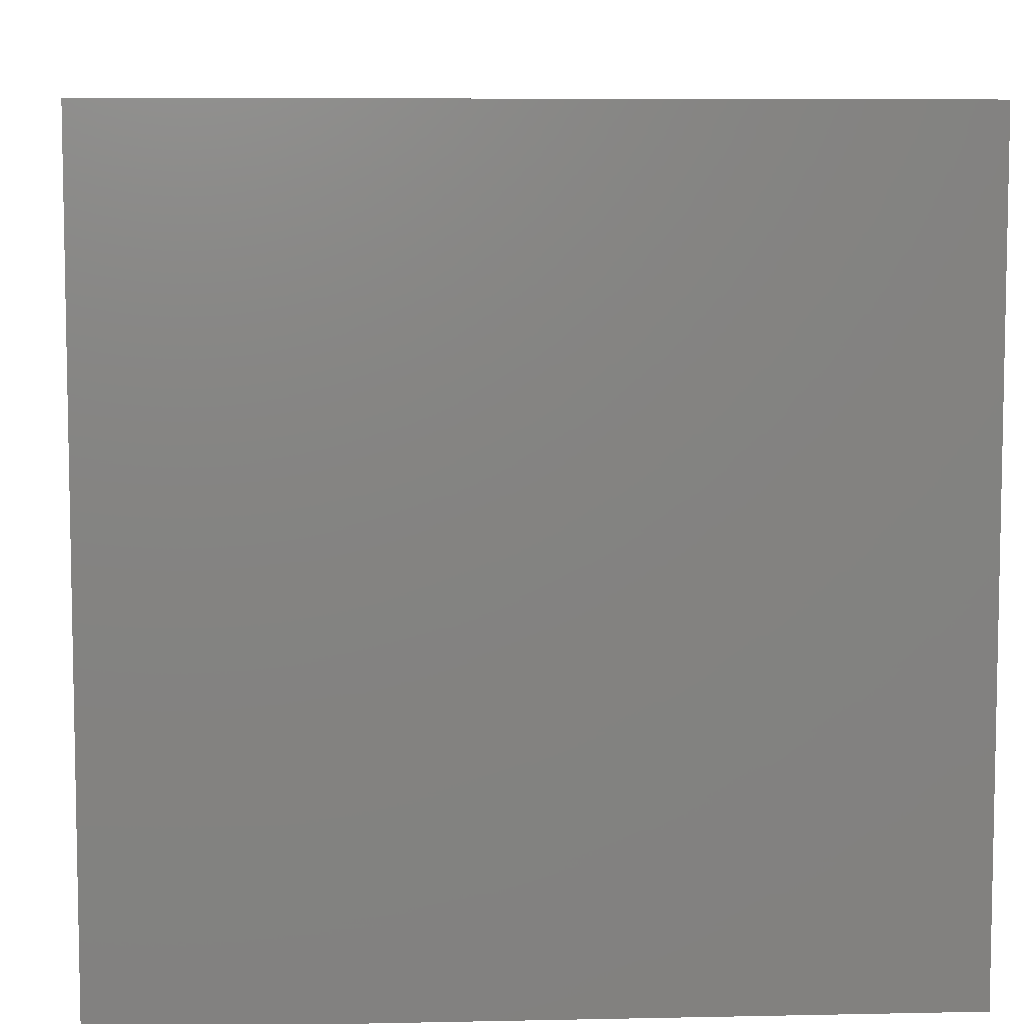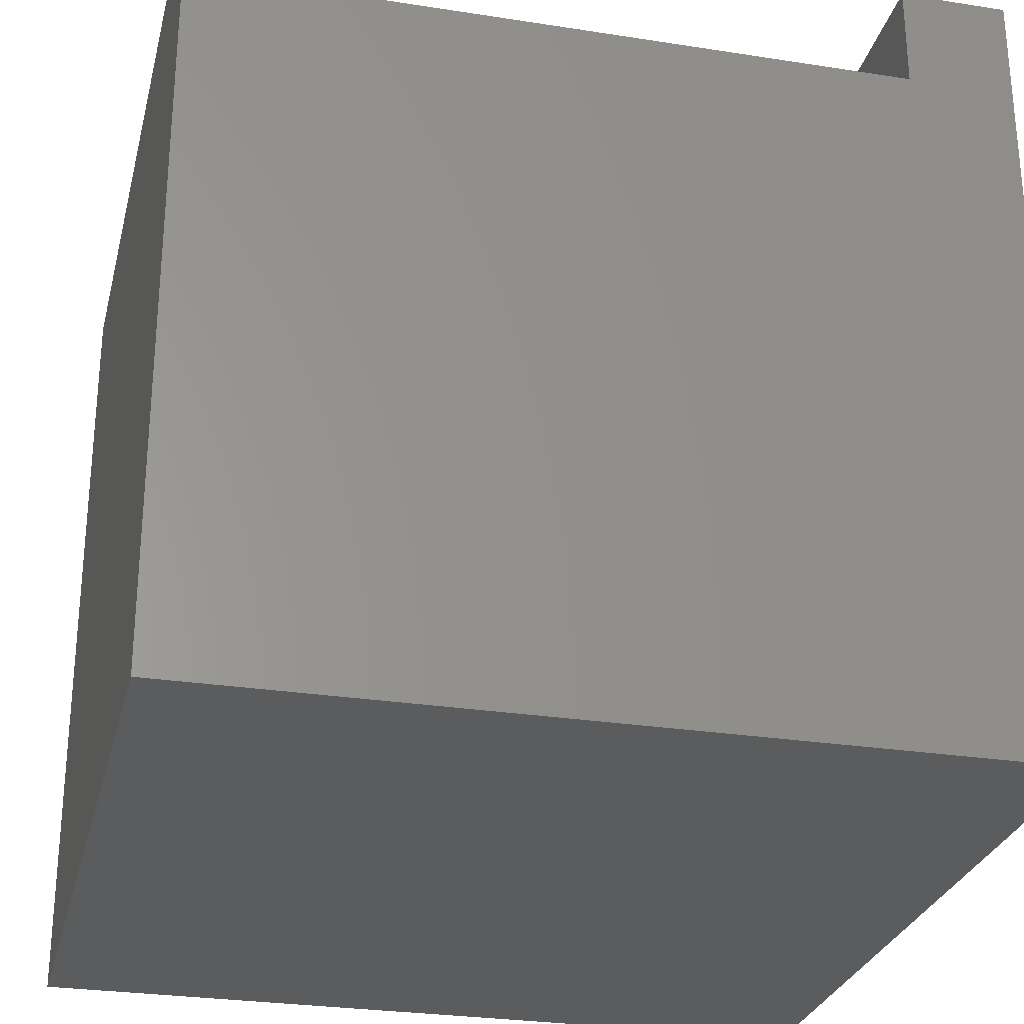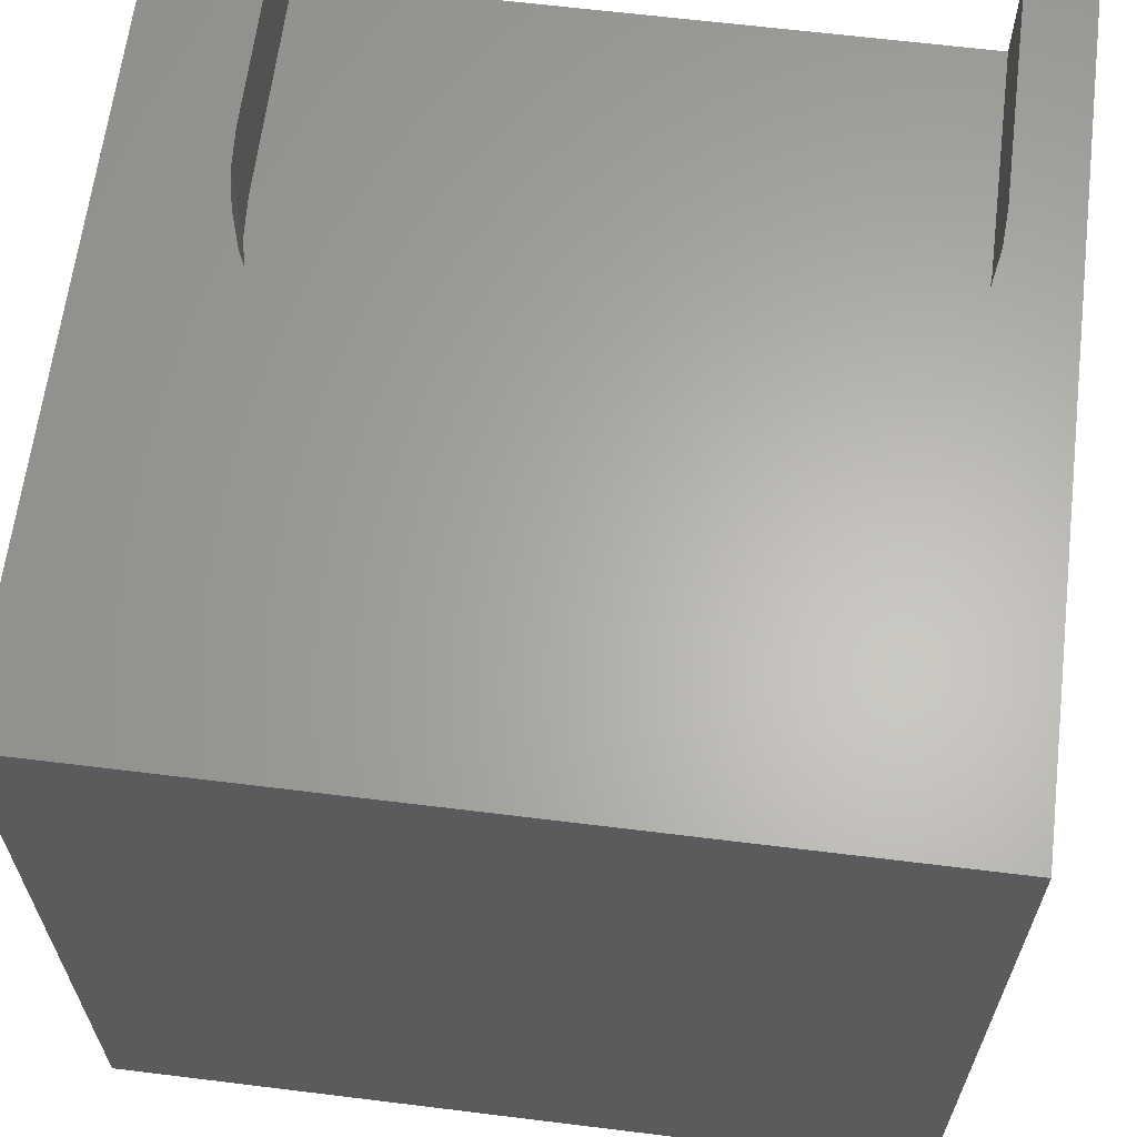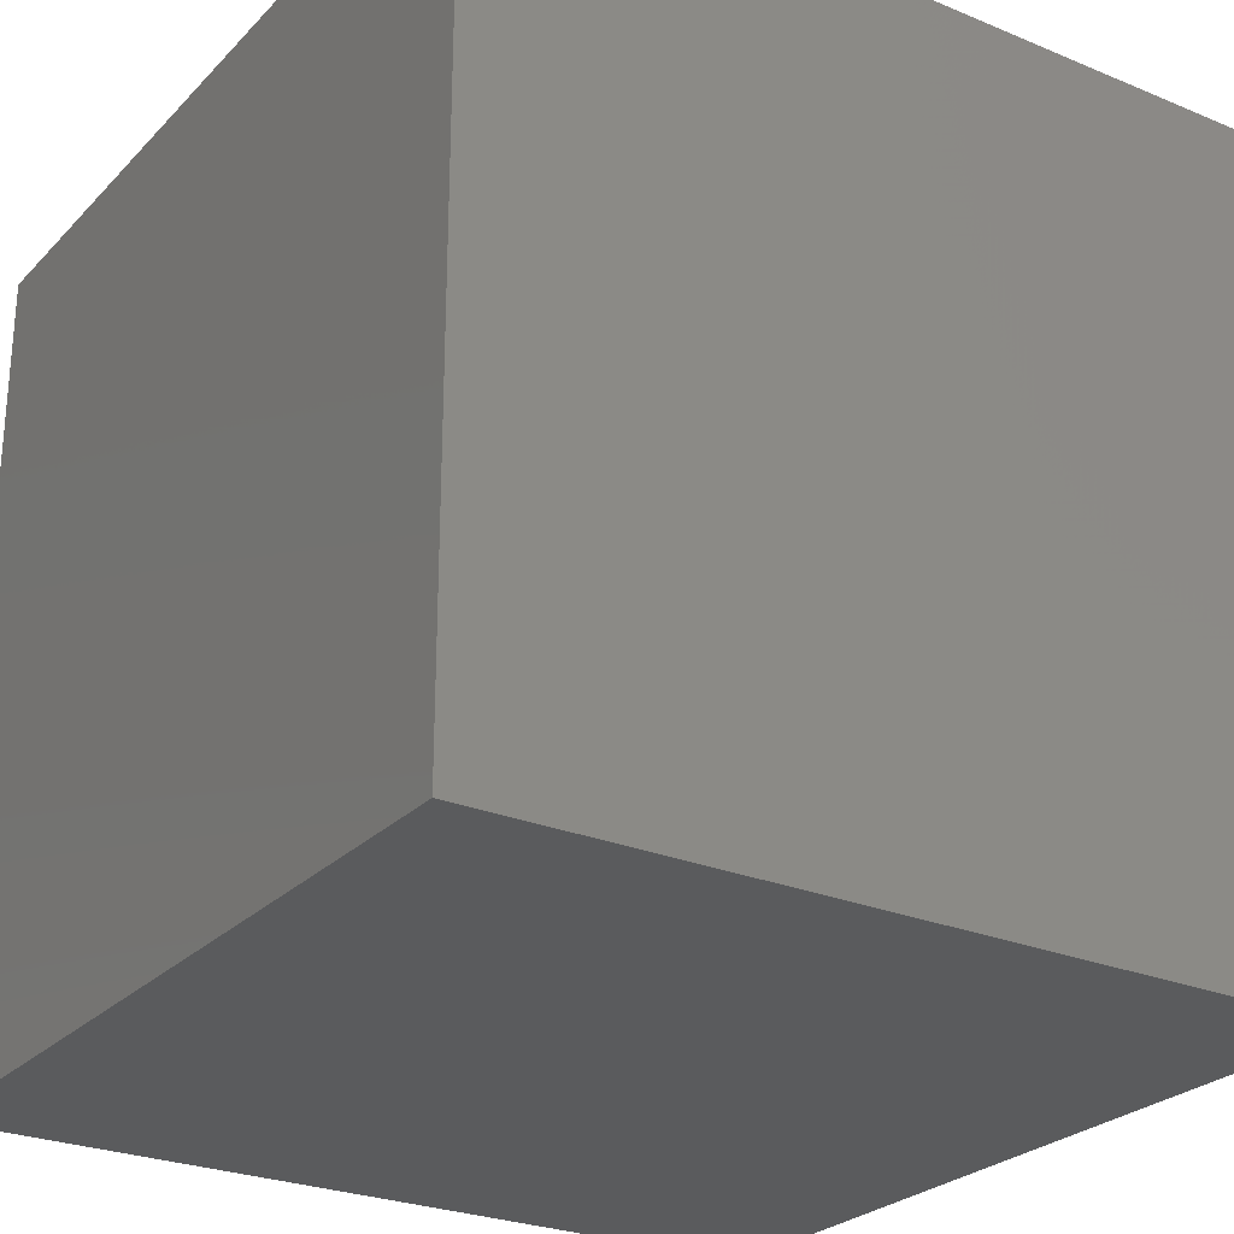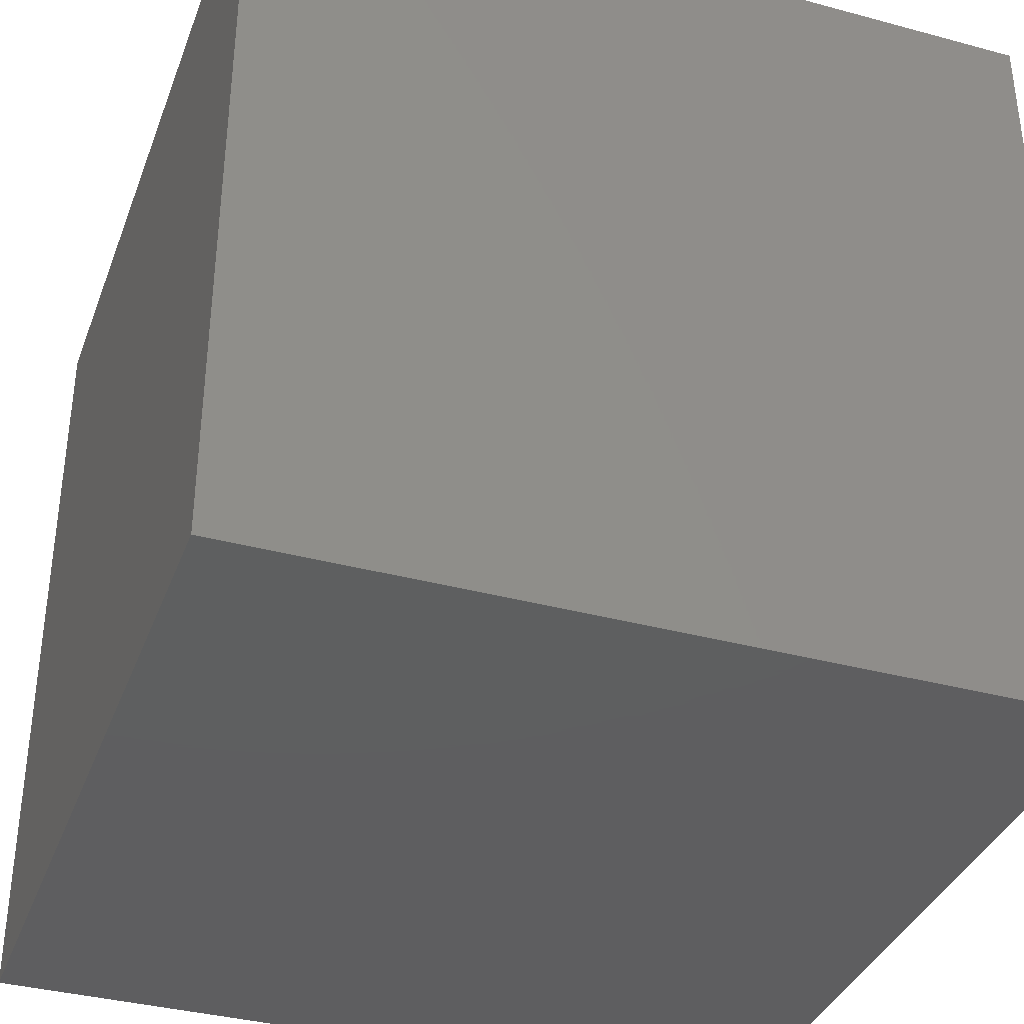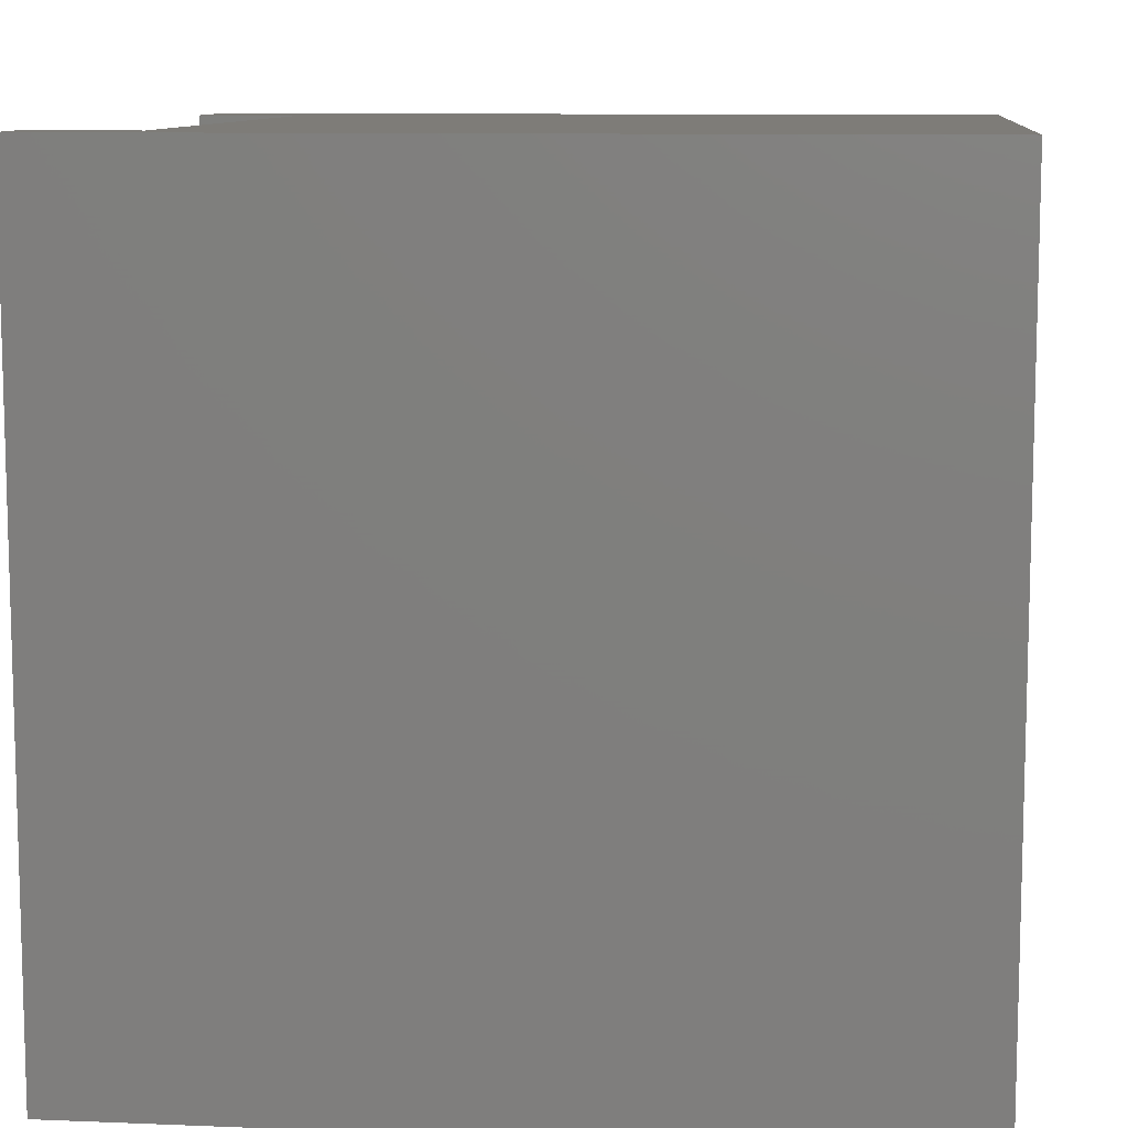
<metadata>
{"format":"stl","ext":"stl","renderer":"f3d","projection":"perspective","resolution":1024,"background":"white","views":[{"elev":7.1,"azim":-93.5,"up":"+Z"},{"elev":-27.9,"azim":166.6,"up":"+Z"},{"elev":63.7,"azim":7.1,"up":"+Z"},{"elev":-26.3,"azim":-123.2,"up":"+Y"},{"elev":-36.6,"azim":70.7,"up":"+Z"},{"elev":9.8,"azim":96.0,"up":"+Y"}]}
</metadata>
<code>
# stl→obj: 64 verts, 124 faces
v 0 10 10
v 0 10 0
v 0 0 10
v 0 0 0
v 8.926 5.67 10
v 8.715 5.222 10
v 10 0 10
v 8.449 4.804 10
v 8.134 4.422 10
v 7.773 4.083 10
v 7.372 3.792 10
v 6.938 3.553 10
v 6.477 3.371 10
v 1.346 6.628 10
v 1.315 7.122 10
v 1.315 10 10
v 9.203 10 10
v 9.203 7.122 10
v 10 10 10
v 9.172 6.628 10
v 9.079 6.141 10
v 4.52 3.248 10
v 4.04 3.371 10
v 5.998 3.248 10
v 5.506 3.186 10
v 5.011 3.186 10
v 3.579 3.553 10
v 3.145 3.792 10
v 2.745 4.083 10
v 2.384 4.422 10
v 2.068 4.804 10
v 1.803 5.222 10
v 1.592 5.67 10
v 1.439 6.141 10
v 10 10 0
v 10 0 0
v 1.315 10 8.719
v 9.203 10 8.719
v 6.938 3.553 8.719
v 7.372 3.792 8.719
v 1.315 7.122 8.719
v 7.773 4.083 8.719
v 8.134 4.422 8.719
v 8.449 4.804 8.719
v 8.715 5.222 8.719
v 8.926 5.67 8.719
v 9.079 6.141 8.719
v 9.203 7.122 8.719
v 9.172 6.628 8.719
v 1.439 6.141 8.719
v 1.592 5.67 8.719
v 6.477 3.371 8.719
v 1.346 6.628 8.719
v 2.068 4.804 8.719
v 5.011 3.186 8.719
v 5.506 3.186 8.719
v 1.803 5.222 8.719
v 5.998 3.248 8.719
v 2.384 4.422 8.719
v 2.745 4.083 8.719
v 3.145 3.792 8.719
v 3.579 3.553 8.719
v 4.04 3.371 8.719
v 4.52 3.248 8.719
f 1 2 3
f 3 2 4
f 5 6 7
f 6 8 7
f 7 8 9
f 7 9 10
f 10 11 7
f 7 11 12
f 7 12 13
f 3 14 1
f 1 14 15
f 1 15 16
f 17 18 19
f 19 18 20
f 19 20 7
f 7 20 21
f 7 21 5
f 3 22 23
f 13 24 7
f 7 24 25
f 7 25 3
f 3 25 26
f 3 26 22
f 23 27 3
f 3 27 28
f 3 28 29
f 29 30 3
f 3 30 31
f 3 31 32
f 32 33 3
f 3 33 34
f 3 34 14
f 35 19 36
f 36 19 7
f 2 35 4
f 4 35 36
f 1 16 37
f 17 19 38
f 38 19 35
f 38 35 37
f 37 35 2
f 37 2 1
f 36 7 4
f 4 7 3
f 39 40 41
f 40 42 41
f 41 42 43
f 41 43 44
f 44 45 41
f 41 45 46
f 41 46 47
f 38 37 48
f 48 37 41
f 48 41 49
f 49 41 47
f 50 51 52
f 39 41 52
f 52 41 53
f 52 53 50
f 54 55 56
f 51 57 52
f 52 57 54
f 52 54 58
f 58 54 56
f 54 59 55
f 55 59 60
f 55 60 61
f 61 62 55
f 55 62 63
f 55 63 64
f 38 48 17
f 17 48 18
f 41 15 14
f 41 14 53
f 53 14 34
f 53 34 50
f 50 34 33
f 50 33 51
f 51 33 32
f 51 32 57
f 57 32 31
f 57 31 54
f 54 31 30
f 54 30 59
f 59 30 29
f 59 29 60
f 60 29 28
f 60 28 61
f 61 28 27
f 61 27 62
f 62 27 23
f 62 23 63
f 63 23 22
f 63 22 64
f 64 22 26
f 64 26 55
f 55 26 25
f 55 25 56
f 56 25 24
f 56 24 58
f 58 24 13
f 58 13 52
f 52 13 12
f 52 12 39
f 39 12 11
f 39 11 40
f 40 11 10
f 40 10 42
f 42 10 9
f 42 9 43
f 43 9 8
f 43 8 44
f 44 8 6
f 44 6 45
f 45 6 5
f 45 5 46
f 46 5 21
f 46 21 47
f 47 21 20
f 47 20 49
f 49 20 18
f 49 18 48
f 41 37 15
f 15 37 16

</code>
